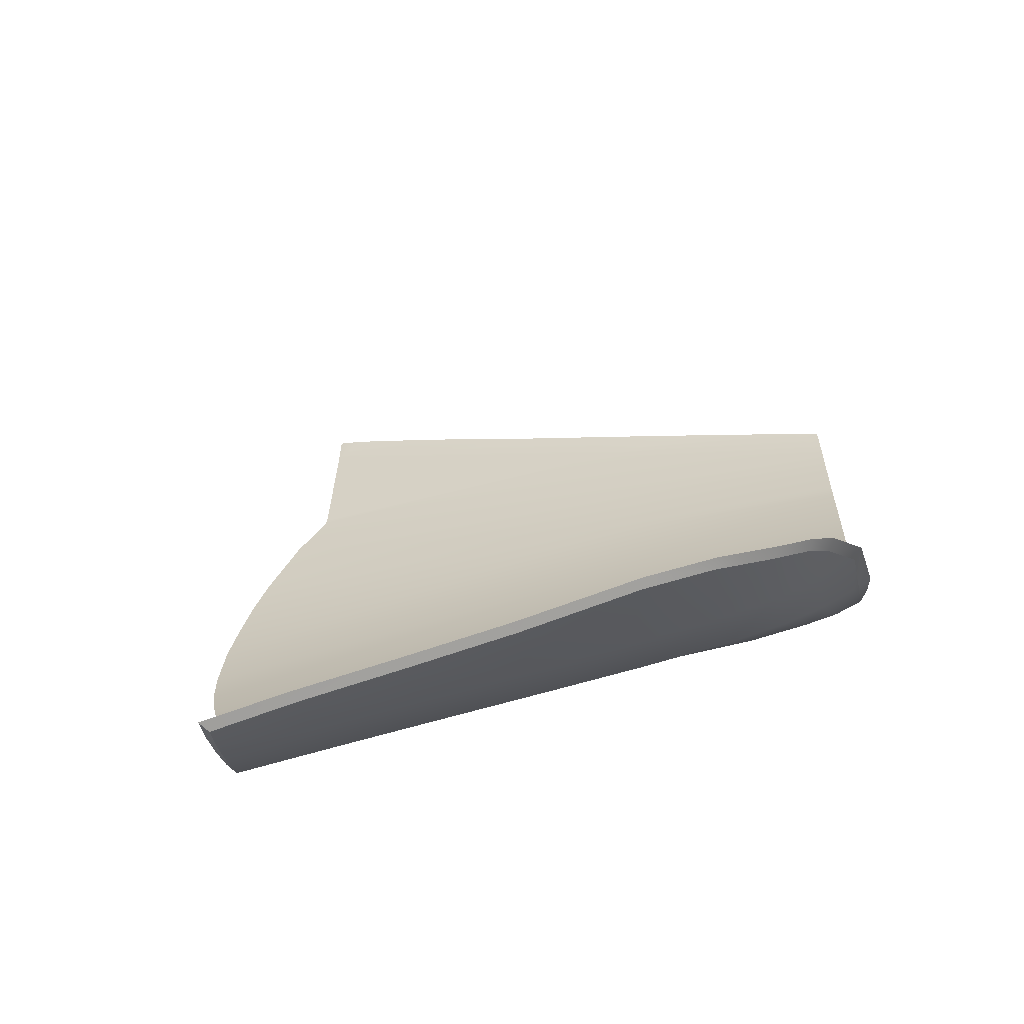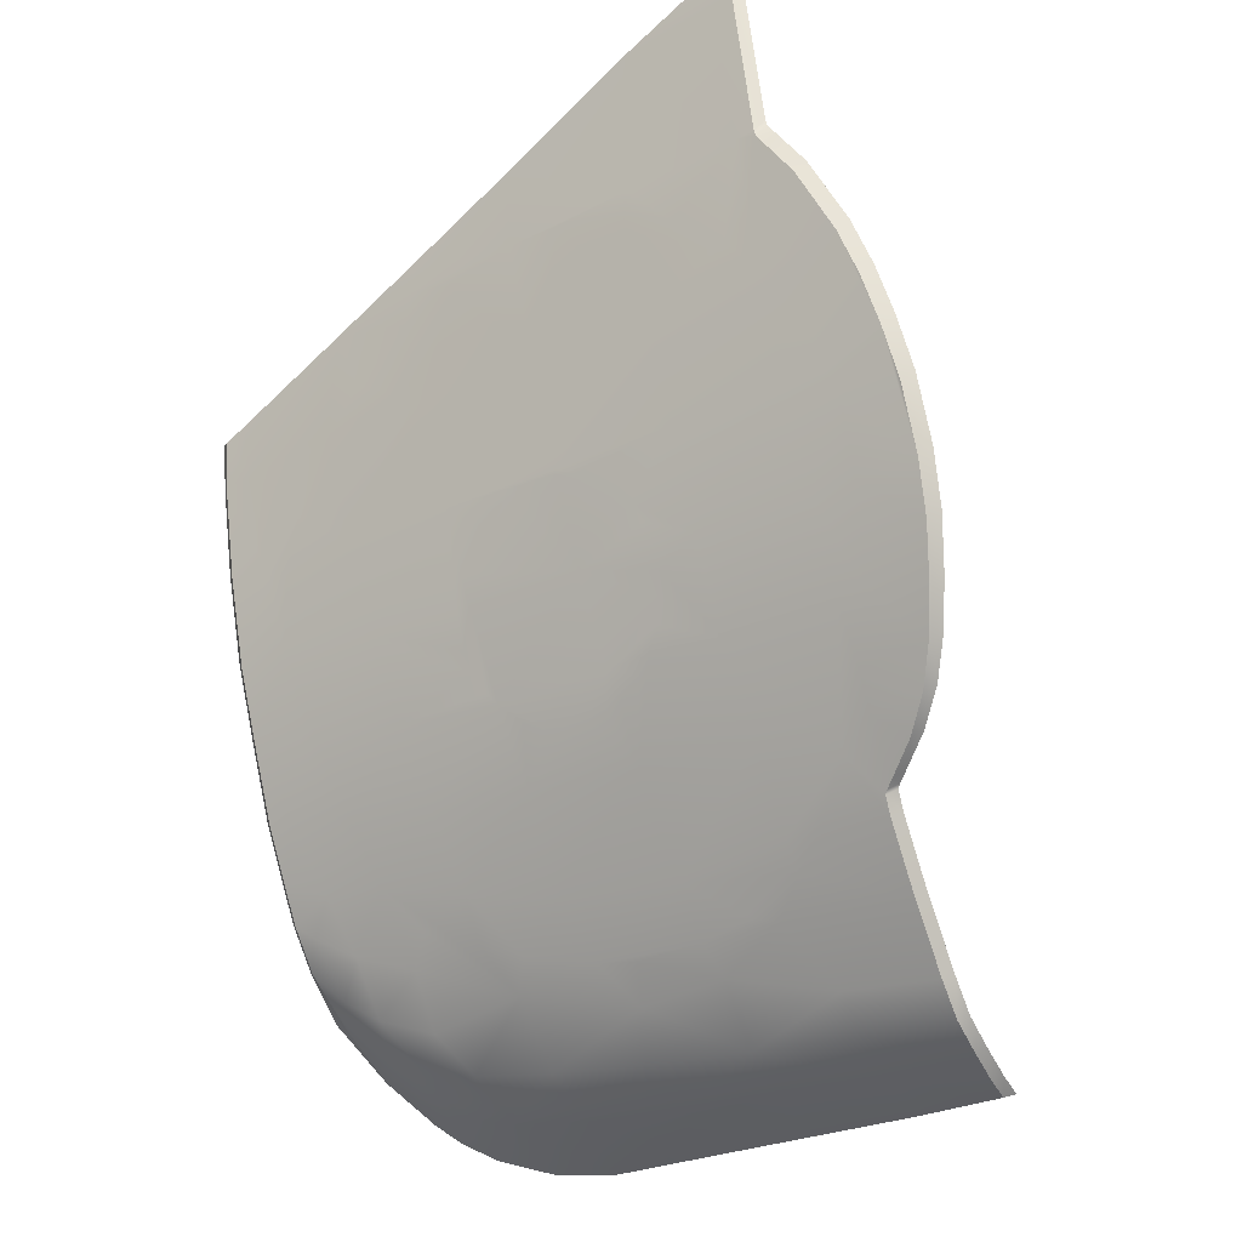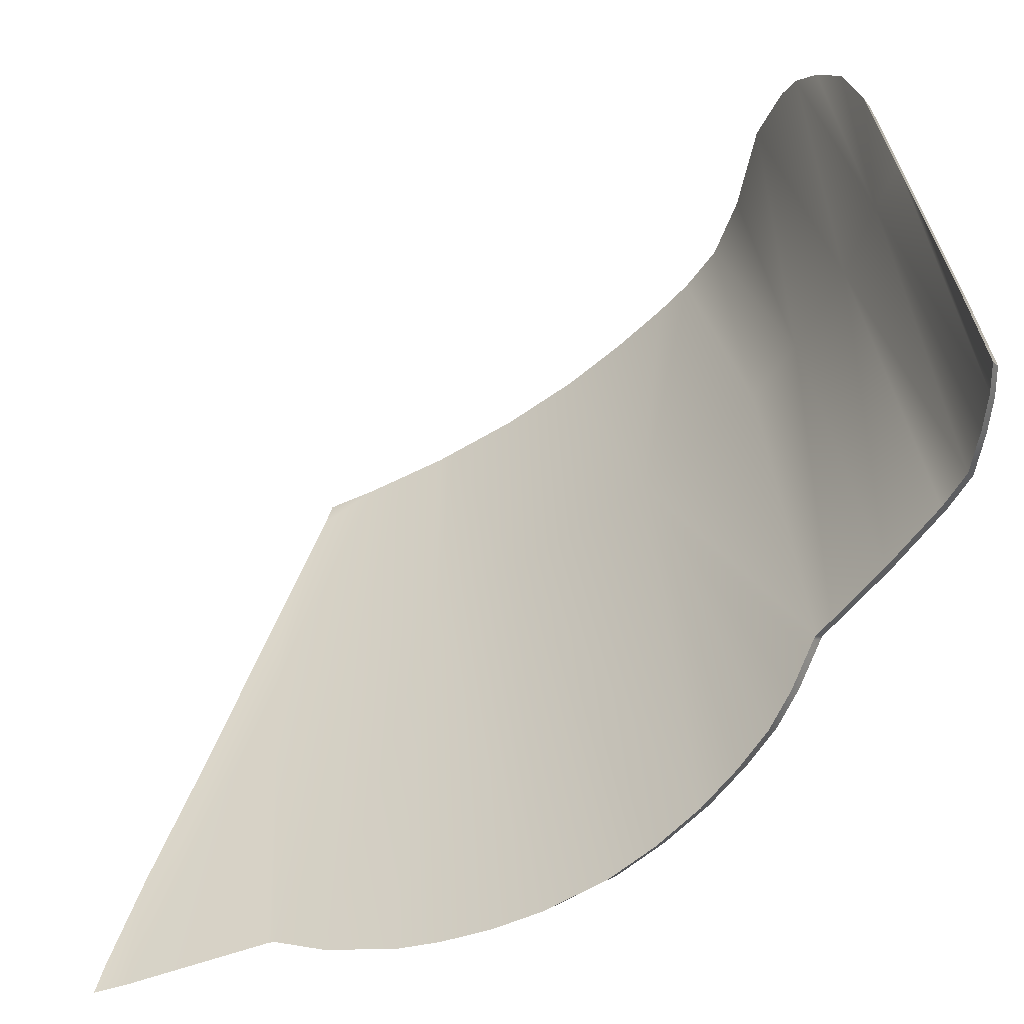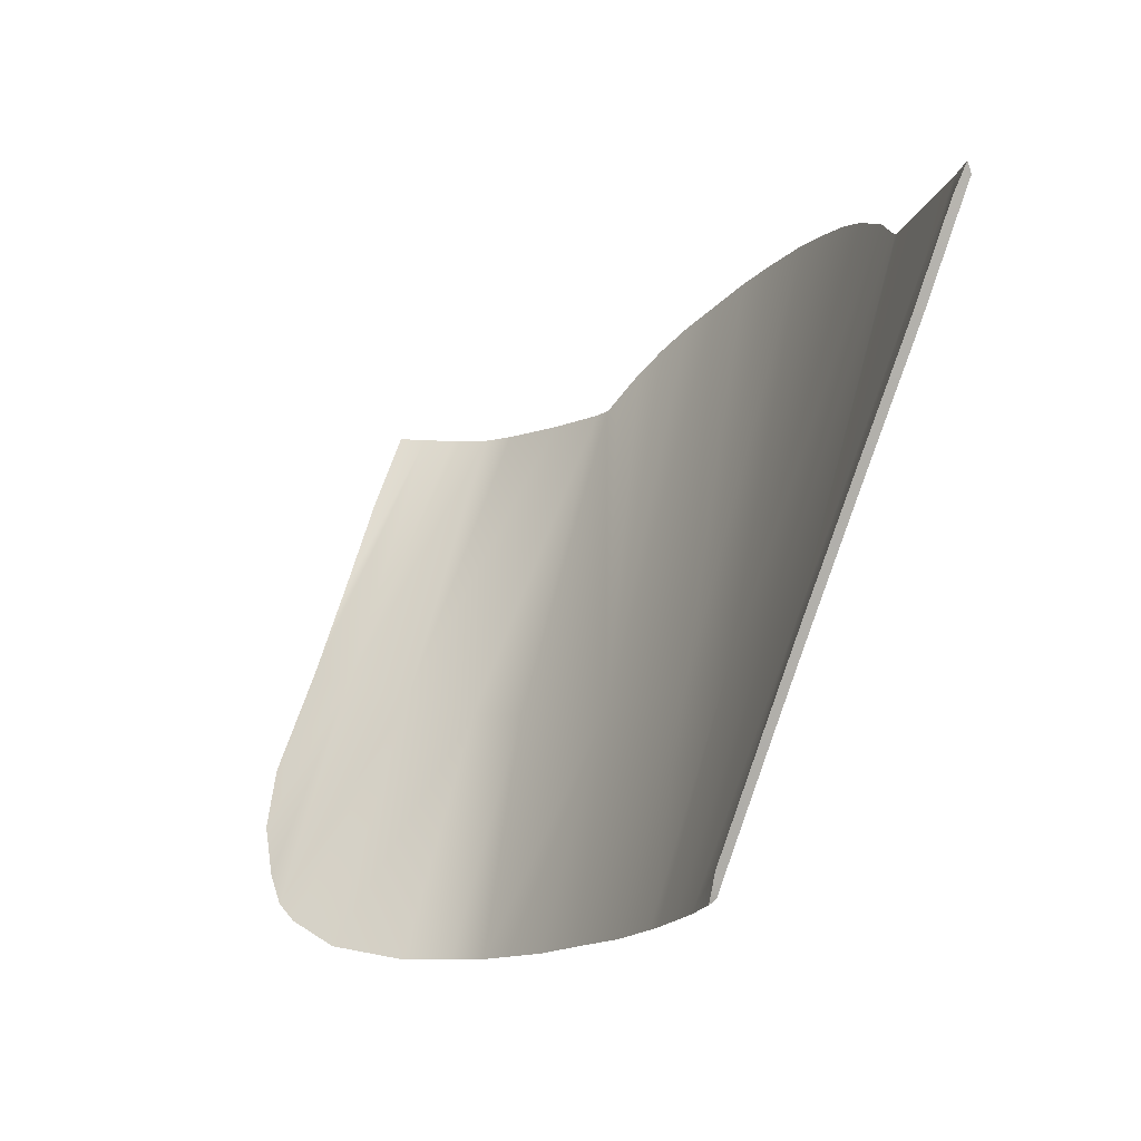
<metadata>
{"format":"obj","ext":"obj","renderer":"f3d","projection":"perspective","resolution":1024,"background":"white","views":[{"elev":-42.1,"azim":98.9,"up":"+Z"},{"elev":-36.4,"azim":-62.2,"up":"+Z"},{"elev":-60.5,"azim":97.5,"up":"+Y"},{"elev":74.6,"azim":-173.2,"up":"+Z"}]}
</metadata>
<code>
v  -257.4 20.25 -81.38
v  -258.8 20.28 -78.76
v  -257 23.77 -80.95
v  -258.4 23.84 -78.38
v  -260.1 20.33 -75.84
v  -259.7 23.92 -75.51
v  -256.8 26.11 -80.6
v  -256.5 26.55 -80.93
v  -255 27.35 -82.87
v  -256.1 27.3 -81.26
v  -255.4 23.7 -83.33
v  -253 27.12 -85.46
v  -252.8 31.01 -84.79
v  -254.7 30.94 -82.41
v  -253.7 23.64 -85.45
v  -255.7 37.48 -79.25
v  -254.4 37.03 -81.44
v  -255.9 34.59 -79.68
v  -254.5 34.25 -81.93
v  -253 33.92 -83.95
v  -253.2 36.63 -83.1
v  -256.1 31.16 -80.22
v  -259.2 27.75 -75.18
v  -260.3 27.86 -71.96
v  -258.7 31.57 -74.84
v  -259.8 31.73 -71.67
v  -260.8 24 -72.25
v  -259.3 35.53 -71.26
v  -258.3 35.13 -74.5
v  -257 38.05 -76.61
v  -257.2 34.88 -77.24
v  -256.6 31.75 -79.23
v  -256.9 31.9 -78.59
v  -257.5 31.82 -77.61
v  -256.3 31.46 -79.83
v  -258.3 25.17 -78.2
v  -257.9 25.17 -78.81
v  -257.6 25.32 -79.43
v  -257.2 25.61 -80.01
v  -259.1 27.79 -75.33
v  -259.1 27.16 -75.54
v  -259.1 26.55 -75.89
v  -258.9 26.02 -76.35
v  -258.8 25.61 -76.89
v  -258.5 25.32 -77.51
v  -257.9 31.46 -76.7
v  -258.2 31.05 -76.19
v  -258.5 30.52 -75.76
v  -258.9 29.24 -75.27
v  -258.7 29.91 -75.45
v  -259 28.54 -75.22
v  -254.5 37.57 -81.09
v  -255.8 38.07 -79.01
v  -257.9 37.54 -74.56
v  -258.5 36.86 -73.02
v  -259.8 34.16 -70.03
v  -260.4 32.13 -68.93
v  -260.8 30.49 -68.39
v  -261.3 28.23 -68.21
v  -261.5 26.47 -68.39
v  -261.6 24.3 -69.15
v  -261.3 20.33 -72.66
v  -261.5 21.29 -71.38
v  -261.6 22.79 -70.03
v  -259.9 18.86 -76.84
v  -259 18.86 -78.86
v  -257.6 19.41 -81.16
v  -255.1 21.32 -84.31
v  -253 23.61 -86.16
v  -252.2 25.39 -86.64
v  -251.7 32.71 -85.64
v  -252 34.01 -85.06
v  -252.4 35.2 -84.32
v  -255.8 28.54 -81.44
v  -255.9 27.83 -81.4
v  -255.7 29.24 -81.35
v  -255.9 30.52 -80.8
v  -255.7 29.91 -81.14
v  -251.5 30.49 -86.33
v  -251.8 27.06 -86.74
v  -253.8 22.65 -85.57
v  -260.5 19.19 -75.29
v  -256.4 20.17 -82.79
v  -251.5 29.23 -86.6
v  -254.3 40.12 -80.39
v  -253.2 40.17 -81.91
v  -254.5 39.88 -80.66
v  -253.4 39.94 -82.15
v  -249.4 39.94 -85.29
v  -251.5 40.01 -84.22
v  -249.6 40.33 -84.9
v  -251.3 40.25 -83.99
v  -263.5 19.88 -64.27
v  -263.4 19.58 -63.85
v  -263.8 19.89 -62.98
v  -263.6 19.59 -62.79
v  -243.9 35.92 -88.32
v  -243.9 33.8 -88.78
v  -244.2 35.79 -88.51
v  -244.2 33.73 -88.96
v  -244.4 37.66 -87.7
v  -244.7 37.49 -87.89
v  -245.5 39.28 -86.64
v  -244.9 38.69 -87.11
v  -245.8 39.07 -86.84
v  -245.2 38.49 -87.3
v  -247.1 40.07 -85.77
v  -247.4 39.84 -85.98
v  -252.4 40.23 -82.91
v  -252.6 39.99 -83.15
v  -255.4 39.98 -78.53
v  -255.6 39.75 -78.81
v  -258.6 39.62 -71.09
v  -257.7 39.76 -73.64
v  -258.7 39.4 -71.44
v  -257.9 39.54 -73.96
v  -256.6 39.9 -76.25
v  -256.8 39.67 -76.55
v  -262.4 19.53 -68.3
v  -262.5 19.83 -68.68
v  -262 18.53 -70.06
v  -262.2 18.85 -70.42
v  -261.5 17.59 -72.26
v  -261.7 17.94 -72.6
v  -262.2 19.26 -68.88
v  -262.4 19.57 -69.25
v  -262.3 19.5 -68.49
v  -262.4 19.8 -68.86
v  -261.1 17.16 -73.7
v  -261.2 17.52 -74.02
v  -260.6 16.86 -75.21
v  -260.8 17.23 -75.52
v  -260 16.66 -76.76
v  -260.2 17.03 -77.05
v  -259.1 16.66 -78.68
v  -259.3 17.03 -78.96
v  -258.3 16.86 -80.1
v  -258.5 17.23 -80.36
v  -257.5 17.24 -81.45
v  -257.7 17.6 -81.71
v  -256.6 17.7 -82.61
v  -256.8 18.05 -82.85
v  -255.9 18.26 -83.56
v  -256.1 18.59 -83.79
v  -255.1 18.99 -84.31
v  -255.3 19.3 -84.53
v  -254.5 19.82 -84.91
v  -254.7 20.11 -85.13
v  -254 20.52 -85.86
v  -253.8 20.23 -85.65
v  -254.4 20.47 -85.41
v  -254.2 20.18 -85.19
v  -254.5 20.38 -85.32
v  -254.2 20.1 -85.1
v  -252.3 20.3 -87.25
v  -252.5 20.58 -87.45
v  -250.6 20.34 -88.88
v  -250.9 20.62 -89.06
v  -249.7 20.35 -89.63
v  -249.9 20.63 -89.81
v  -248.4 20.37 -90.05
v  -248.7 20.65 -90.21
v  -246.4 20.39 -90.44
v  -246.7 20.67 -90.61
v  -245.8 23.19 -90.11
v  -246.1 23.4 -90.28
v  -247.6 20.66 -90.49
v  -247.3 20.38 -90.32
v  -244.7 30.03 -89.29
v  -245.3 26.66 -89.7
v  -245 30.06 -89.46
v  -245.6 26.78 -89.87
v  -259.2 39.29 -69.76
v  -259 39.52 -69.59
v  -250.9 33.28 -86.35
v  -250.5 29.59 -87.46
v  -251 26.78 -87.54
v  -252.3 35.67 -84.34
v  -251.6 36.38 -85.05
v  -251.9 38.22 -84.31
v  -250.5 38.22 -85.72
v  -251 39.2 -85.07
v  -250.2 36.51 -86.42
v  -253.1 38.58 -82.78
v  -252.4 39.45 -83.56
v  -254.4 39.07 -80.93
v  -249.4 39.78 -85.45
v  -249.1 38.8 -86.25
v  -247.1 38.76 -86.81
v  -249 37.57 -86.86
v  -249 35.82 -87.39
v  -247 37.45 -87.48
v  -246.9 35.63 -88.07
v  -262.4 20.45 -68.68
v  -261.9 24.08 -68.47
v  -260.7 31.89 -67.99
v  -258 38.19 -74.16
v  -259 38.48 -71.07
v  -249.3 26.83 -88.98
v  -250.7 23.5 -88.58
v  -249.6 23.42 -89.45
v  -249.1 30.15 -88.47
v  -247.3 30.06 -89.11
v  -247.6 26.77 -89.58
v  -247.9 23.38 -90.02
v  -249 33.25 -87.94
v  -247.1 33.09 -88.61
v  -245.2 38.49 -87.3
v  -258.7 39.4 -71.44
v  -257.9 39.54 -73.96
v  -256.8 39.67 -76.55
v  -263.4 20.51 -64.24
v  -262.5 19.83 -68.68
v  -262.4 19.57 -69.25
v  -257.7 17.6 -81.71
v  -256.8 18.05 -82.85
v  -255.7 20.22 -83.78
v  -255.3 19.3 -84.53
v  -252.1 24.61 -86.93
v  -249.9 20.63 -89.81
v  -246.7 20.67 -90.61
v  -245.6 26.78 -89.87
v  -259.4 38.6 -69.52
v  -260.3 34.68 -68.15
v  -260.9 31.91 -67.19
v  -261.8 28.04 -65.83
v  -262.9 23.66 -64.21
v  -263.6 20.52 -63.2
v  -260.2 17.03 -77.05
v  -257.5 31.39 -77.61
v  -258 27.62 -77.99
v  -256.6 27.49 -80.52
v  -259.1 38.58 -69.39
v  -260 34.66 -68.02
v  -260.6 31.89 -67.06
v  -261.5 28.01 -65.7
v  -262.6 23.63 -64.09
v  -263.3 20.49 -63.08
g X6164_18_541C_L_1_DTaSI_X6164_18_541C_L
f 1 2 3
f 3 2 4
f 2 5 4
f 6 4 5
f 7 8 9
f 9 8 10
f 9 11 7
f 11 3 7
f 12 9 13
f 13 9 14
f 9 12 11
f 15 11 12
f 16 17 18
f 17 19 18
f 20 19 21
f 19 17 21
f 13 14 20
f 14 19 20
f 18 19 22
f 22 19 14
f 23 24 25
f 25 24 26
f 6 27 23
f 27 24 23
f 28 29 26
f 25 26 29
f 30 16 31
f 16 18 31
f 32 33 31
f 31 33 34
f 35 32 18
f 31 18 32
f 29 31 25
f 34 25 31
f 36 37 4
f 37 3 4
f 37 38 3
f 38 39 3
f 40 41 23
f 41 6 23
f 41 42 6
f 42 43 6
f 44 45 4
f 4 45 36
f 43 44 6
f 4 6 44
f 46 47 25
f 47 48 25
f 49 25 50
f 50 25 48
f 23 25 51
f 51 25 49
f 17 16 52
f 16 53 52
f 31 29 30
f 29 54 30
f 28 55 29
f 29 55 54
f 28 26 56
f 56 26 57
f 26 24 58
f 58 24 59
f 24 27 60
f 60 27 61
f 62 63 27
f 64 27 63
f 27 6 62
f 6 5 62
f 5 2 65
f 65 2 66
f 1 67 2
f 67 66 2
f 1 3 68
f 68 3 11
f 15 12 69
f 12 70 69
f 13 20 71
f 20 72 71
f 21 73 20
f 73 72 20
f 74 9 75
f 75 9 10
f 14 9 76
f 76 9 74
f 22 14 77
f 14 78 77
f 79 80 12
f 35 18 22
f 25 34 46
f 3 39 7
f 51 40 23
f 81 68 15
f 17 52 21
f 16 30 53
f 58 57 26
f 60 59 24
f 64 61 27
f 5 82 62
f 65 82 5
f 83 67 1
f 68 83 1
f 15 69 81
f 68 11 15
f 13 79 12
f 12 80 70
f 80 79 84
f 79 13 71
f 76 78 14
f 85 86 87
f 87 86 88
f 89 90 91
f 91 90 92
f 93 94 95
f 95 94 96
f 97 98 99
f 99 98 100
f 101 97 102
f 102 97 99
f 103 104 105
f 105 104 106
f 104 101 106
f 106 101 102
f 103 105 107
f 107 105 108
f 91 107 89
f 89 107 108
f 86 109 88
f 88 109 110
f 92 90 109
f 109 90 110
f 111 85 112
f 112 85 87
f 113 114 115
f 115 114 116
f 114 117 116
f 116 117 118
f 117 111 118
f 118 111 112
f 94 93 119
f 119 93 120
f 121 122 123
f 123 122 124
f 125 126 121
f 121 126 122
f 127 128 125
f 125 128 126
f 128 127 120
f 120 127 119
f 129 130 131
f 131 130 132
f 123 124 129
f 129 124 130
f 133 134 135
f 135 134 136
f 131 132 133
f 133 132 134
f 137 138 139
f 139 138 140
f 135 136 137
f 137 136 138
f 141 142 143
f 143 142 144
f 139 140 141
f 141 140 142
f 143 144 145
f 145 144 146
f 145 146 147
f 147 146 148
f 149 150 151
f 151 150 152
f 151 152 153
f 153 152 154
f 147 148 154
f 154 148 153
f 150 149 155
f 155 149 156
f 157 155 158
f 158 155 156
f 159 157 160
f 160 157 158
f 161 159 162
f 162 159 160
f 163 164 165
f 165 164 166
f 167 164 168
f 168 164 163
f 162 167 161
f 161 167 168
f 169 170 171
f 171 170 172
f 165 166 170
f 170 166 172
f 98 169 100
f 100 169 171
f 115 173 113
f 113 173 174
f 175 176 79
f 79 176 84
f 79 71 175
f 176 177 84
f 84 177 80
f 73 178 175
f 175 178 179
f 175 72 73
f 179 180 181
f 181 180 182
f 181 183 179
f 179 183 175
f 179 21 180
f 180 21 184
f 184 185 180
f 180 185 182
f 185 184 110
f 110 184 88
f 112 186 53
f 53 186 52
f 184 186 88
f 88 186 87
f 21 52 184
f 184 52 186
f 187 108 188
f 188 108 189
f 90 187 182
f 182 187 188
f 181 190 183
f 183 190 191
f 182 188 181
f 181 188 190
f 192 190 189
f 189 190 188
f 193 191 192
f 192 191 190
f 62 194 63
f 194 64 63
f 61 64 195
f 195 64 194
f 178 21 179
f 59 60 195
f 60 61 195
f 59 196 58
f 58 196 57
f 197 55 198
f 198 55 28
f 177 199 200
f 200 199 201
f 202 199 176
f 176 199 177
f 202 203 199
f 199 203 204
f 201 199 205
f 205 199 204
f 183 191 175
f 175 191 206
f 191 193 206
f 206 193 207
f 206 207 202
f 202 207 203
f 175 206 176
f 176 206 202
f 207 193 100
f 100 193 99
f 99 193 102
f 102 193 192
f 102 192 208
f 208 192 189
f 182 185 90
f 90 185 110
f 198 209 197
f 197 209 210
f 210 211 197
f 197 211 30
f 53 30 112
f 112 30 211
f 93 212 213
f 213 212 194
f 214 62 122
f 122 62 124
f 62 82 124
f 124 82 132
f 132 65 136
f 136 65 66
f 215 138 67
f 67 138 66
f 66 138 136
f 144 216 83
f 83 216 67
f 215 67 216
f 83 217 144
f 148 218 217
f 217 218 144
f 156 69 219
f 219 69 70
f 69 156 81
f 81 156 149
f 219 200 156
f 156 200 158
f 200 201 158
f 158 201 220
f 205 162 201
f 201 162 220
f 167 205 221
f 221 205 166
f 205 167 162
f 171 222 203
f 203 222 204
f 222 166 204
f 204 166 205
f 100 171 207
f 207 171 203
f 209 198 173
f 173 198 223
f 224 223 28
f 28 223 198
f 196 224 57
f 57 224 56
f 196 59 225
f 225 59 226
f 227 226 195
f 195 226 59
f 195 194 227
f 227 194 212
f 95 228 93
f 93 228 212
f 194 62 128
f 128 62 214
f 153 148 68
f 68 148 217
f 153 68 151
f 151 68 149
f 149 68 81
f 80 177 219
f 219 177 200
f 72 175 71
f 80 219 70
f 21 178 73
f 90 89 187
f 217 83 68
f 55 197 54
f 197 30 54
f 208 189 105
f 105 189 108
f 108 187 89
f 87 186 112
f 132 130 124
f 136 229 132
f 65 132 82
f 56 224 28
f 224 196 225
f 227 212 228
f 128 213 194
f 230 22 231
f 22 232 231
f 74 75 232
f 232 75 10
f 76 22 78
f 78 22 77
f 22 76 232
f 76 74 232
f 32 230 33
f 33 230 34
f 22 230 35
f 35 230 32
f 49 50 46
f 48 46 50
f 49 46 231
f 231 46 230
f 49 231 51
f 40 51 231
f 40 231 41
f 231 42 41
f 36 45 231
f 45 44 231
f 42 231 43
f 44 43 231
f 38 232 39
f 39 232 7
f 37 231 38
f 231 232 38
f 7 232 8
f 8 232 10
f 230 46 34
f 48 47 46
f 36 231 37
f 223 233 173
f 173 233 174
f 223 224 233
f 233 224 234
f 225 226 235
f 235 226 236
f 226 227 236
f 236 227 237
f 228 95 238
f 238 95 96
f 224 225 234
f 234 225 235
f 227 228 237
f 237 228 238
v  -252.5 31.73 -84.5
v  -251.3 40.25 -83.99
v  -250.8 31.45 -85.94
v  -249.6 40.33 -84.9
v  -252.4 40.23 -82.91
v  -255.4 31.96 -80.77
v  -253.2 40.17 -81.91
v  -254.3 40.12 -80.39
v  -255.4 39.98 -78.53
v  -257.8 31.86 -76.42
v  -256.6 39.9 -76.25
v  -257.5 39.79 -74.15
v  -259 31.65 -73.45
v  -259.9 31.38 -70.74
v  -258.2 39.69 -72.33
v  -257.7 39.76 -73.64
v  -258.6 39.62 -71.09
v  -260.6 31.06 -67.99
v  -259.1 38.58 -69.39
v  -260 34.66 -68.02
v  -260.6 31.89 -67.06
v  -260.9 30.86 -66.7
v  -247.1 40.07 -85.77
v  -245.5 39.28 -86.64
v  -248.3 30.92 -87.56
v  -244.9 38.69 -87.11
v  -246 30.35 -88.57
v  -244.4 37.66 -87.7
v  -243.9 35.92 -88.32
v  -243.9 33.8 -88.78
v  -244.7 30.03 -89.29
v  -247.3 20.38 -90.32
v  -245.3 26.66 -89.7
v  -245.8 23.19 -90.11
v  -246.4 20.39 -90.44
v  -249.7 20.35 -89.63
v  -248.4 20.37 -90.05
v  -252.3 20.3 -87.25
v  -250.6 20.34 -88.88
v  -254.2 20.18 -85.19
v  -253.8 20.23 -85.65
v  -257.5 17.24 -81.45
v  -256.6 17.7 -82.61
v  -255.9 18.26 -83.56
v  -255.1 18.99 -84.31
v  -254.5 19.82 -84.91
v  -254.2 20.1 -85.1
v  -258.3 16.86 -80.1
v  -259.1 16.66 -78.68
v  -260 16.66 -76.76
v  -260.6 16.86 -75.21
v  -261.1 17.16 -73.7
v  -261.5 17.59 -72.26
v  -262 18.53 -70.06
v  -262.3 19.5 -68.49
v  -262.2 19.26 -68.88
v  -263.4 19.58 -63.85
v  -262.4 19.53 -68.3
v  -261.5 28.01 -65.7
v  -262.6 23.63 -64.09
v  -263.6 19.59 -62.79
v  -263.3 20.49 -63.08
v  -259 39.52 -69.59
g X6164_18_541C_L_X6164_18_541C_L_2_N
f 239 240 241
f 241 240 242
f 240 239 243
f 239 244 243
f 243 244 245
f 245 244 246
f 246 244 247
f 244 248 247
f 248 249 247
f 249 248 250
f 250 248 251
f 252 253 251
f 250 251 254
f 251 253 254
f 253 252 255
f 255 252 256
f 255 256 257
f 257 256 258
f 258 256 259
f 256 260 259
f 261 262 263
f 262 264 263
f 263 264 265
f 242 261 241
f 241 261 263
f 264 266 265
f 266 267 265
f 267 268 265
f 265 268 269
f 265 269 270
f 269 271 270
f 271 272 270
f 270 272 273
f 263 265 274
f 274 265 275
f 265 270 275
f 241 263 276
f 276 263 277
f 263 274 277
f 278 239 279
f 239 241 279
f 241 276 279
f 280 244 281
f 281 244 282
f 282 244 283
f 283 244 284
f 284 244 285
f 285 244 278
f 244 239 278
f 244 280 248
f 280 286 248
f 286 287 248
f 248 287 288
f 248 288 251
f 288 289 251
f 289 290 251
f 251 290 291
f 291 292 251
f 251 292 252
f 293 252 294
f 252 292 294
f 295 256 296
f 252 293 256
f 256 293 296
f 256 295 260
f 260 295 297
f 297 295 298
f 299 300 295
f 295 300 298
f 255 257 301

</code>
